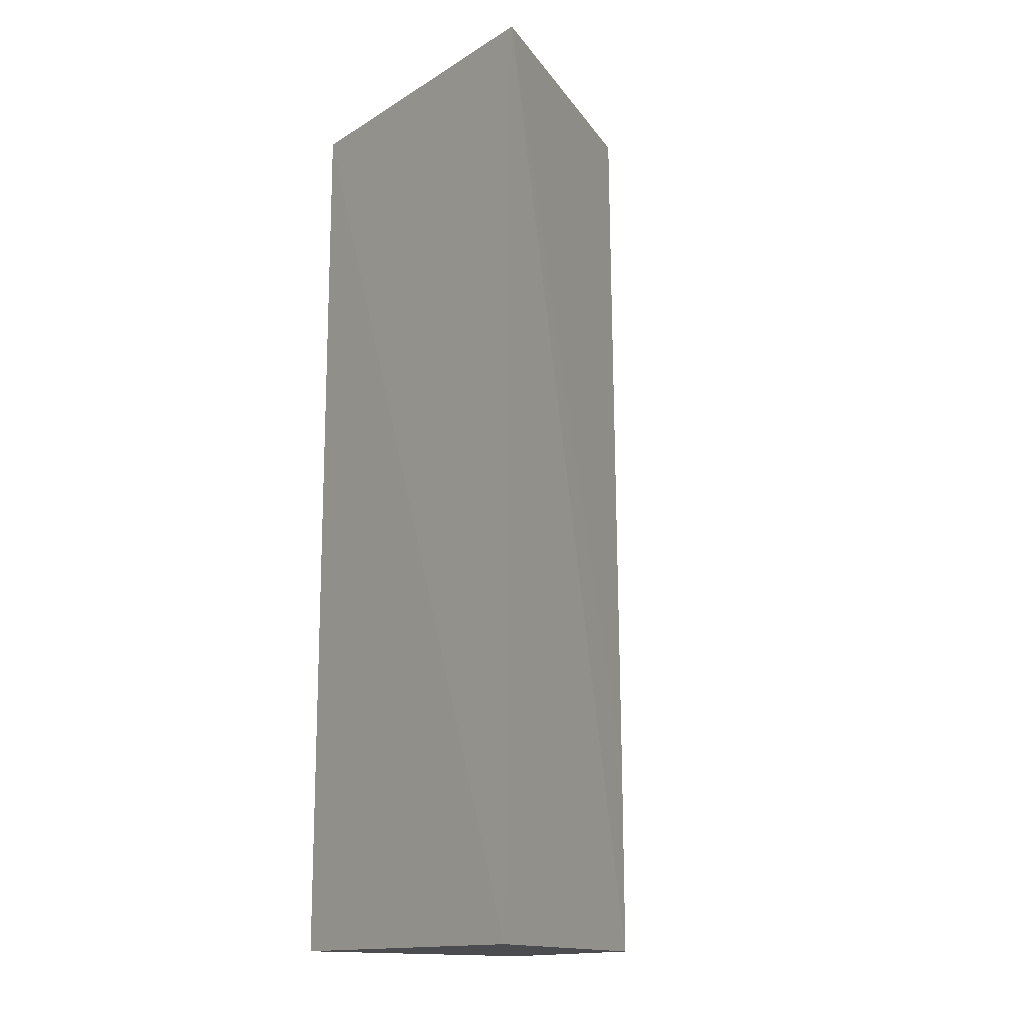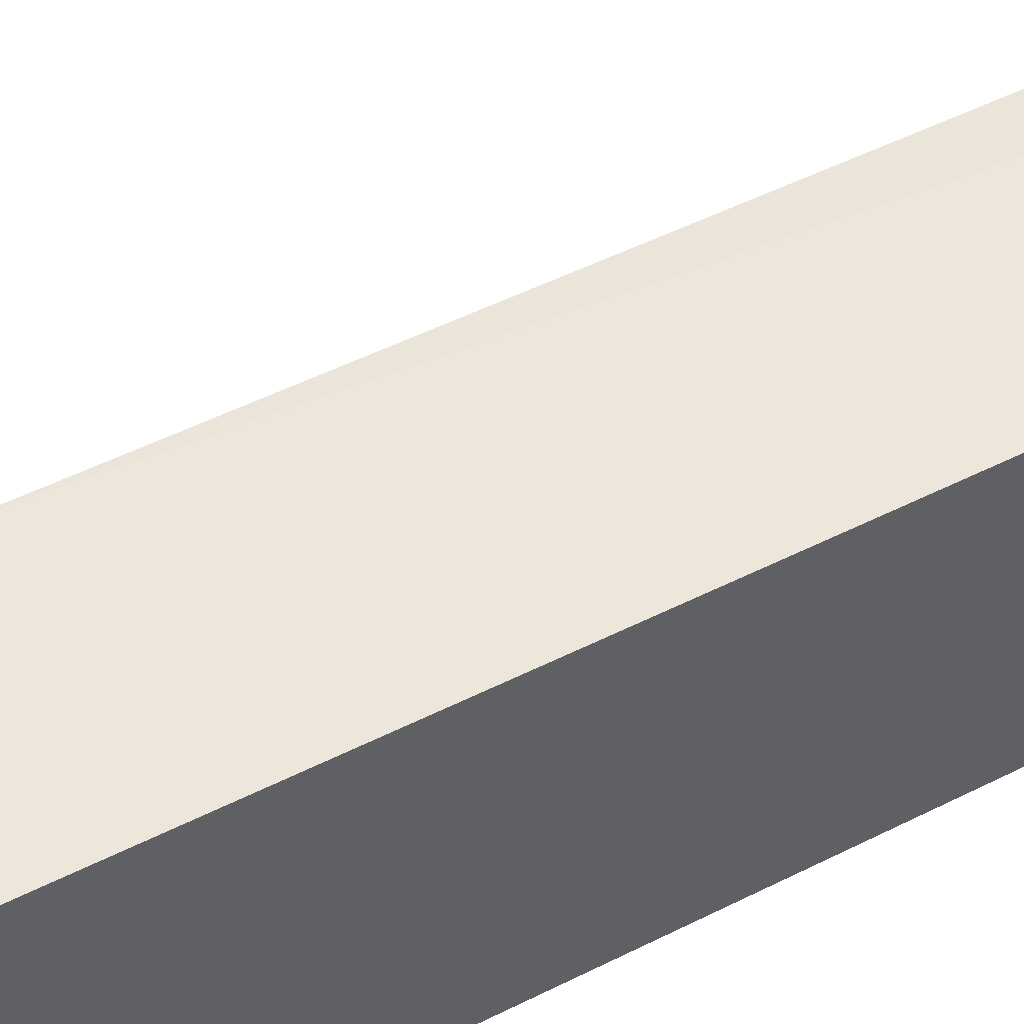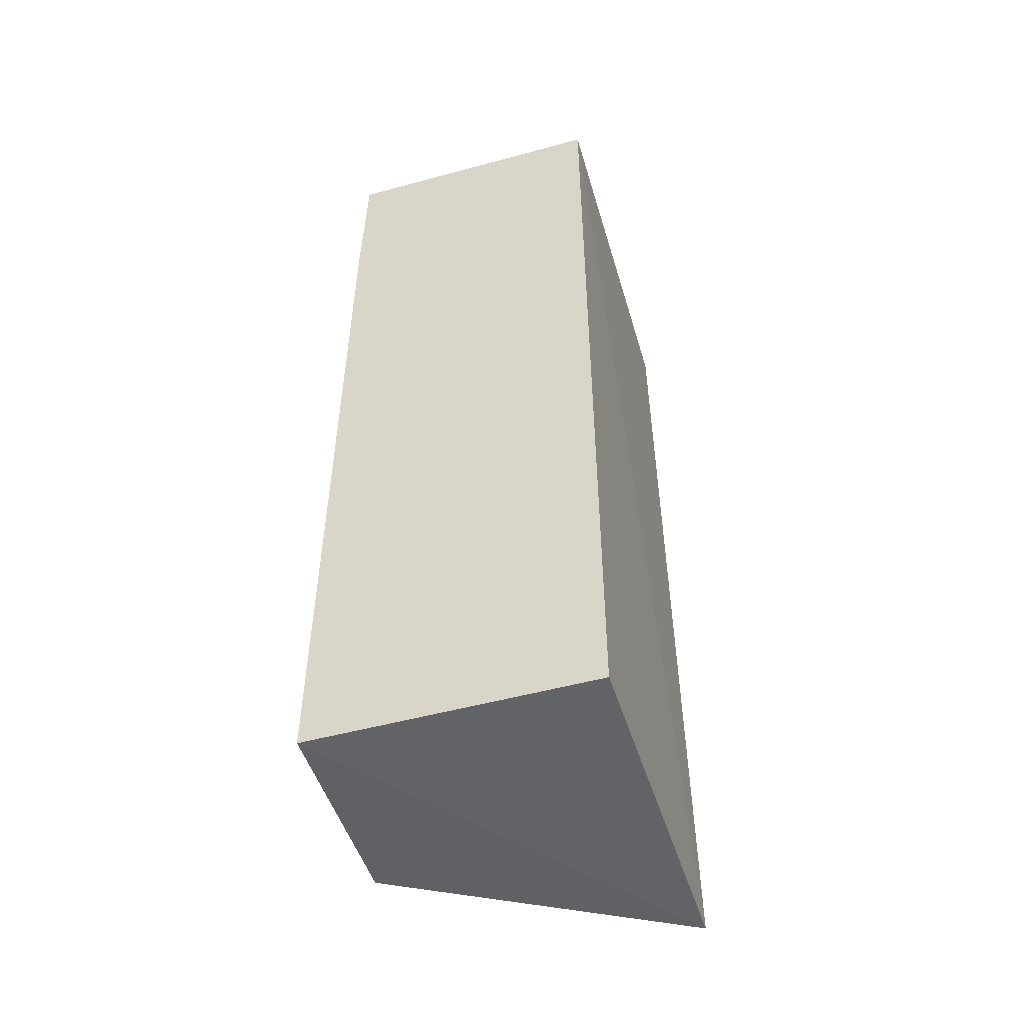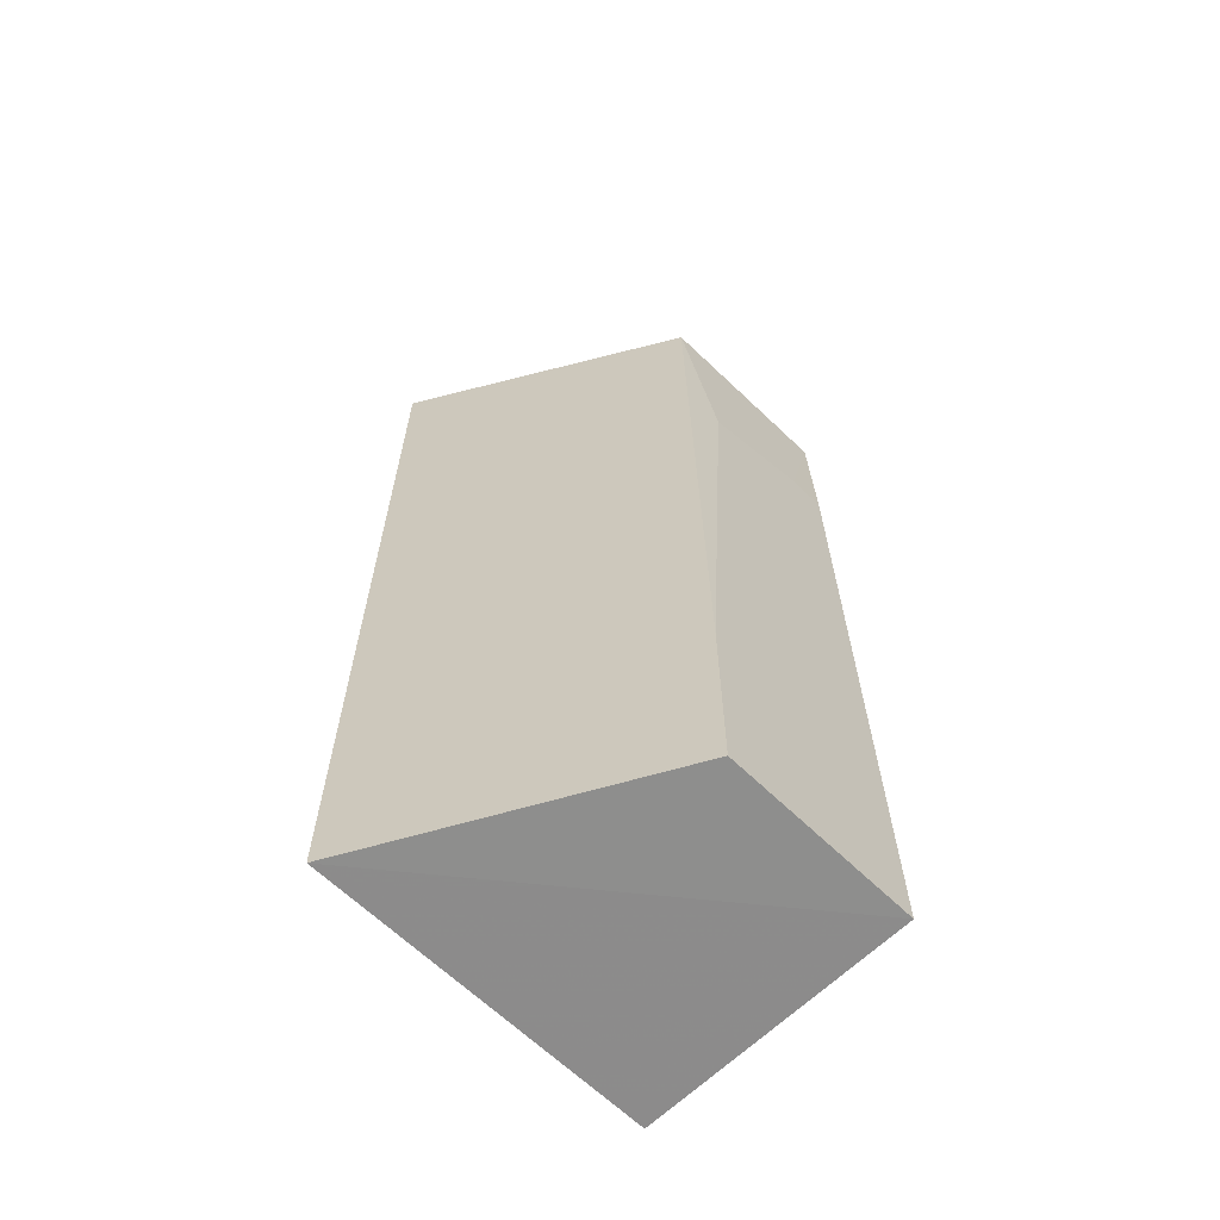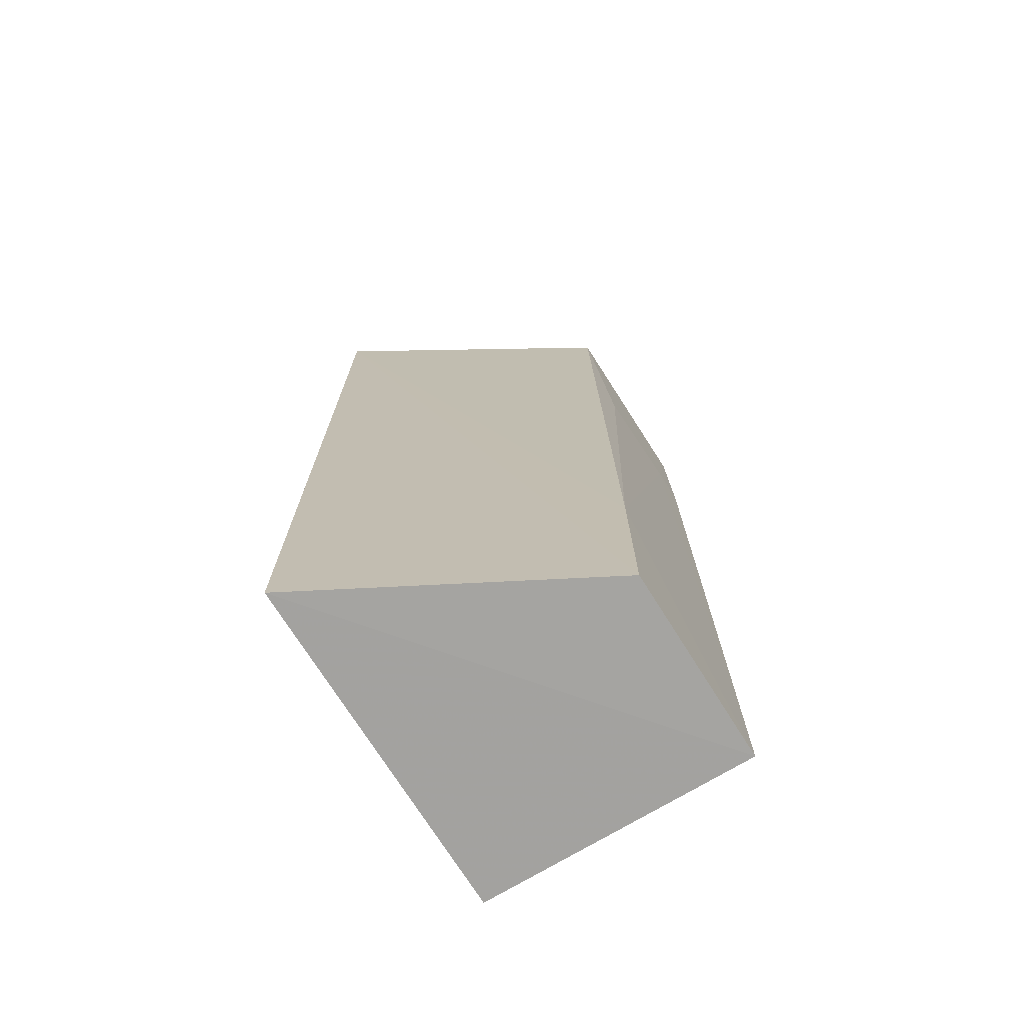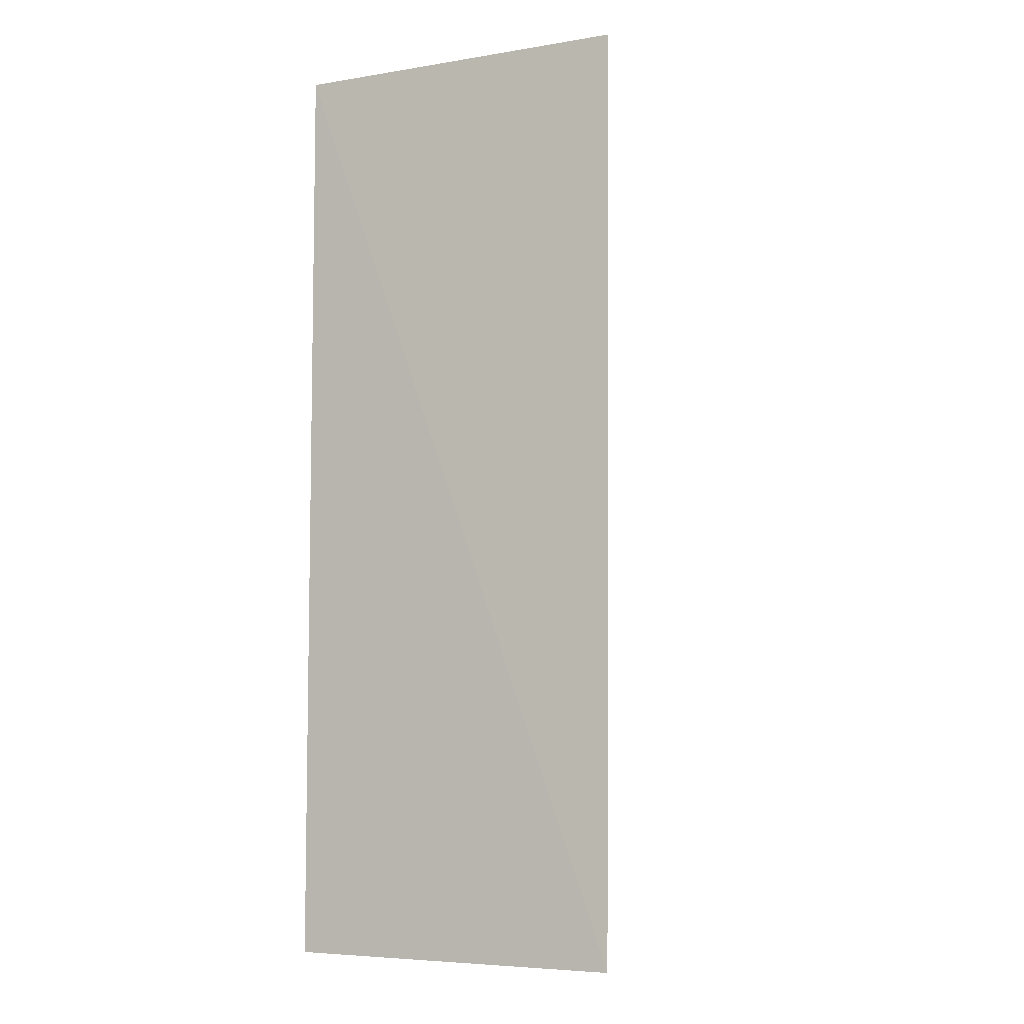
<metadata>
{"format":"obj","ext":"obj","renderer":"f3d","projection":"perspective","resolution":1024,"background":"white","views":[{"elev":-15.0,"azim":52.5,"up":"+Z"},{"elev":52.1,"azim":-118.6,"up":"+Y"},{"elev":-50.7,"azim":-73.5,"up":"+Z"},{"elev":-64.3,"azim":134.8,"up":"+Z"},{"elev":-72.9,"azim":121.3,"up":"+Z"},{"elev":-6.6,"azim":26.1,"up":"+Z"}]}
</metadata>
<code>
v 0.02945 0.01366 0.0888
v 0.03643 0.001738 0.08875
v 0.02944 0.01399 0.04661
v 0.02064 0.01412 0.04655
v 0.02067 0.001698 0.08882
v 0.0224 0.01398 0.08177
v 0.02943 0.01397 0.05539
v 0.03623 0.001503 0.04657
v 0.02067 0.01386 0.08882
v 0.02762 0.01391 0.08002
v 0.02067 0.001698 0.04661
v 0.02066 0.014 0.08177
f 5 2 1
f 7 1 2
f 7 2 3
f 7 3 4
f 7 4 6
f 8 3 2
f 8 2 5
f 8 4 3
f 9 5 1
f 10 7 6
f 10 1 7
f 10 9 1
f 10 6 9
f 11 8 5
f 11 5 4
f 11 4 8
f 12 9 6
f 12 6 4
f 12 4 5
f 12 5 9

</code>
